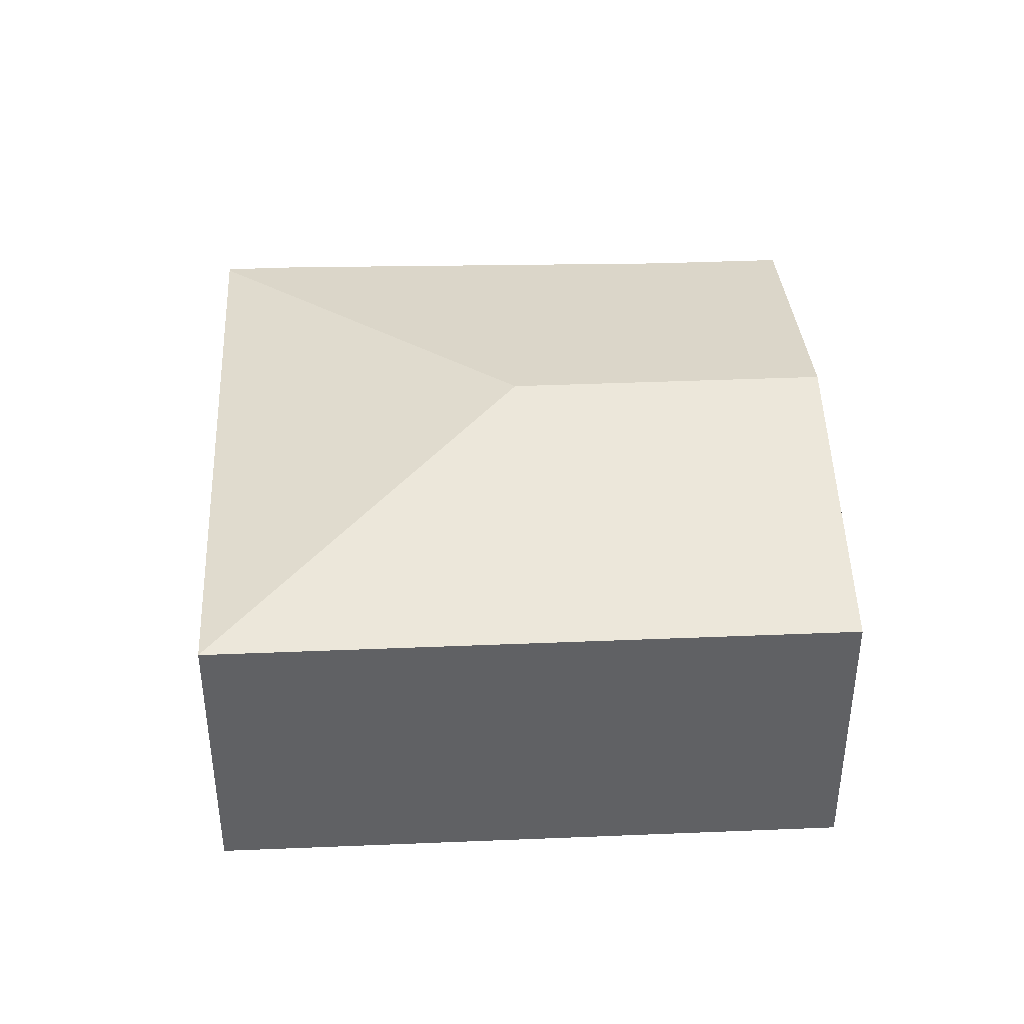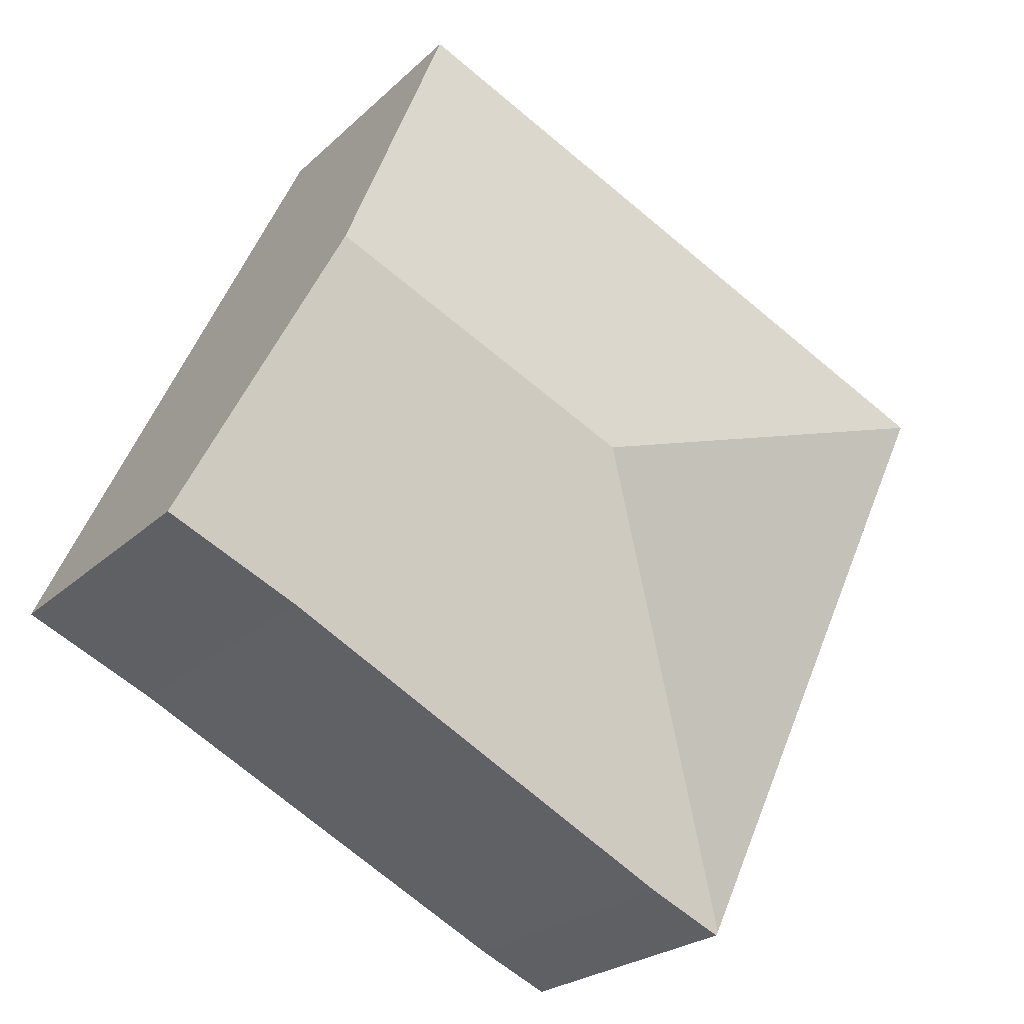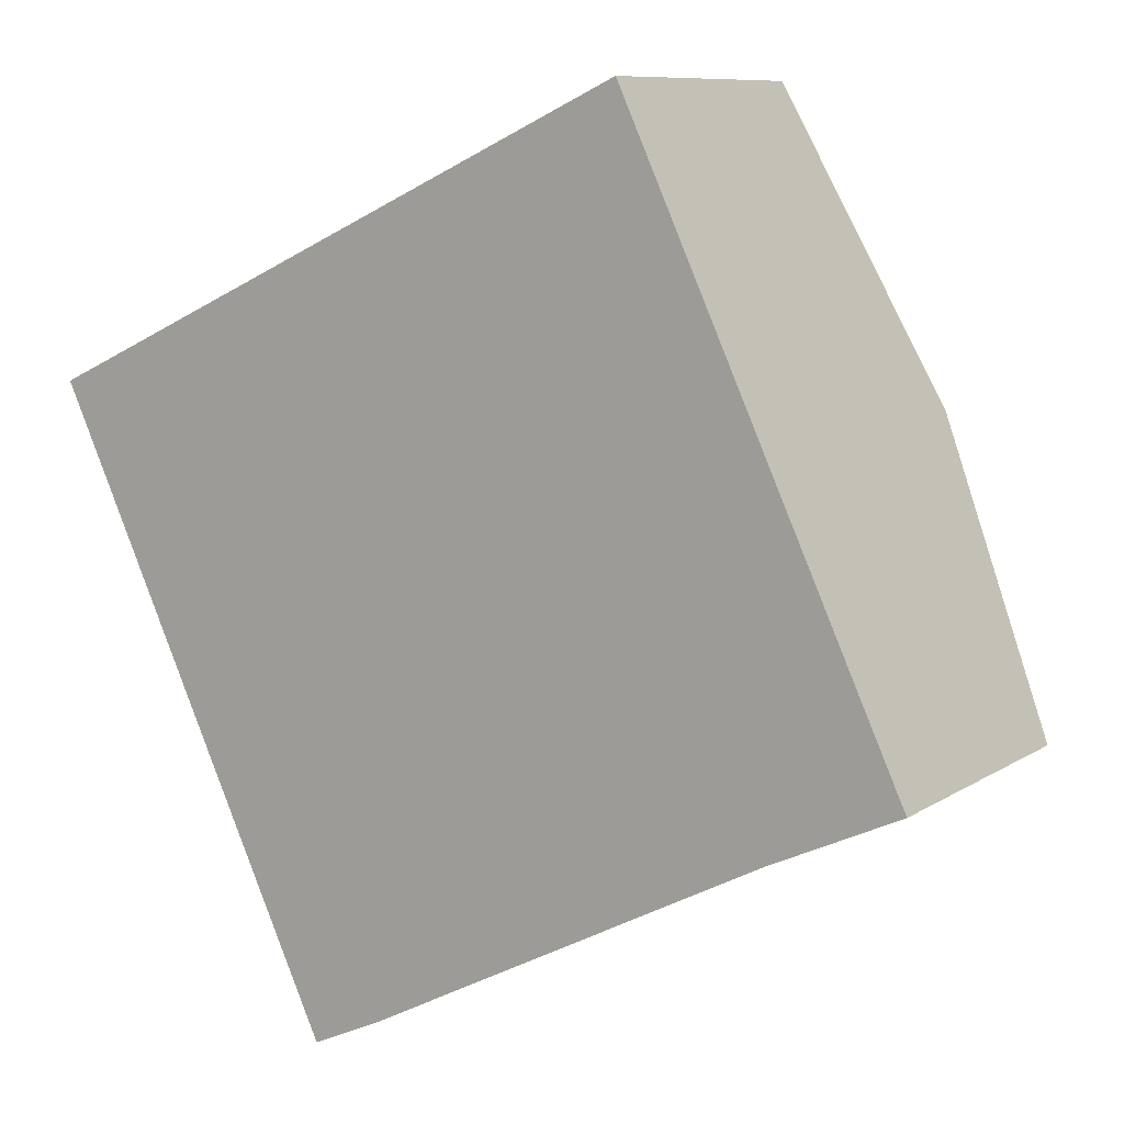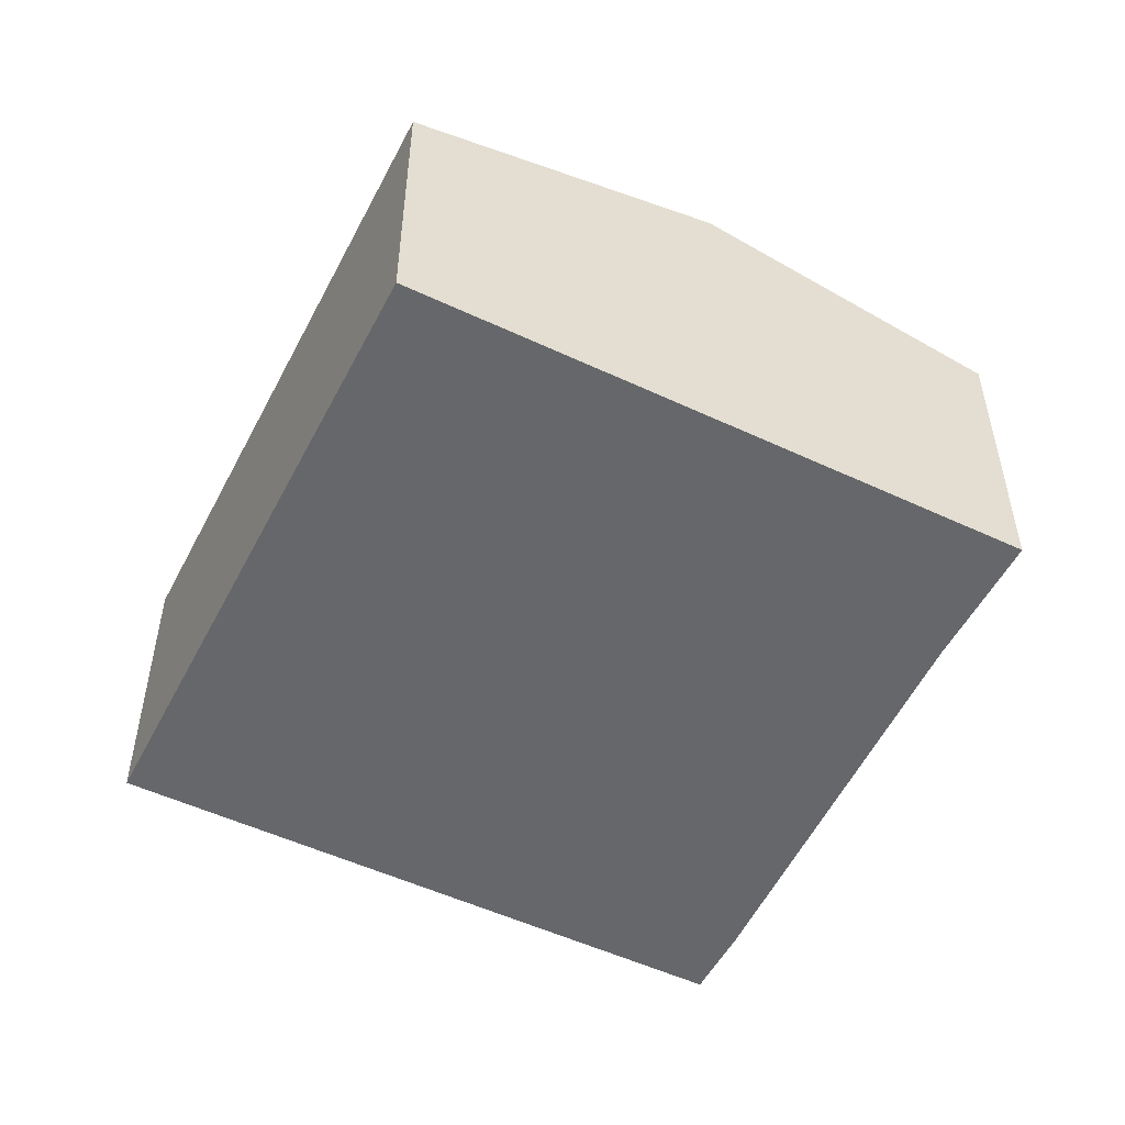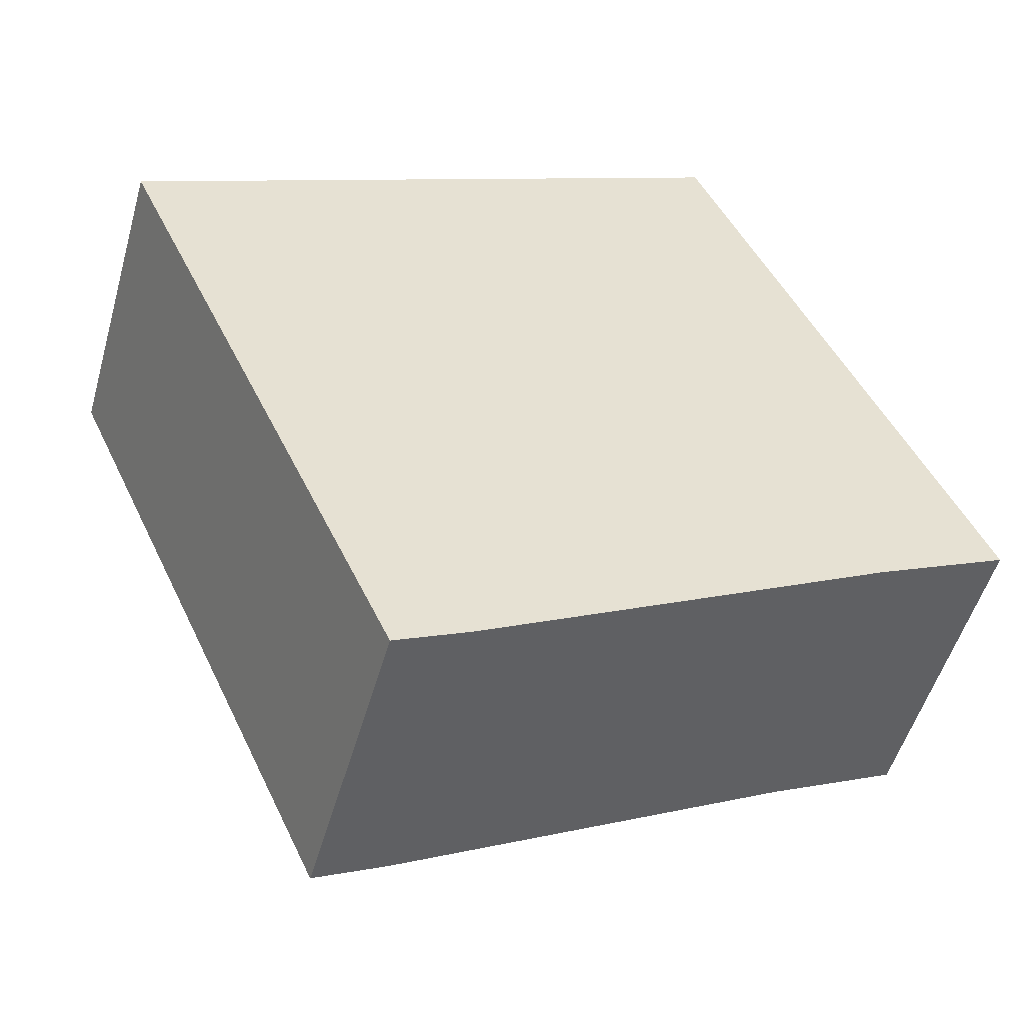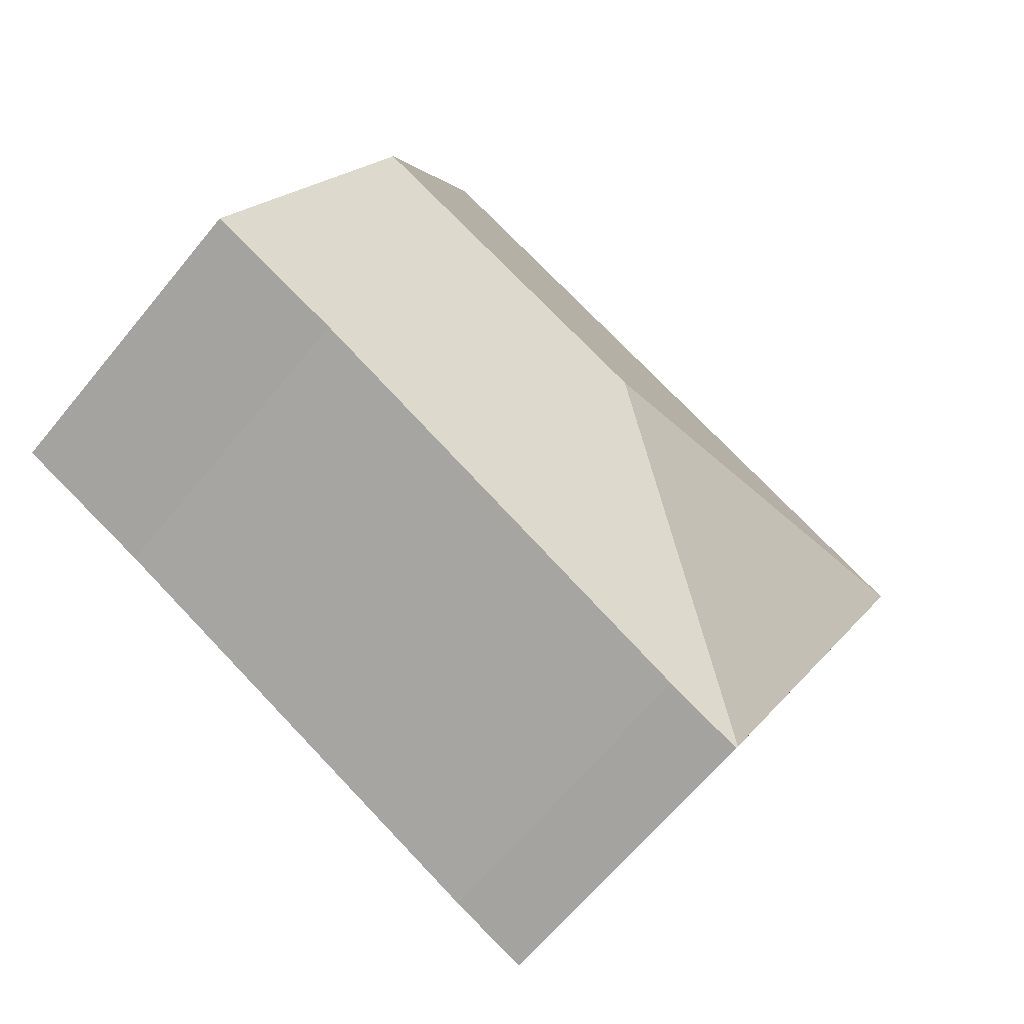
<metadata>
{"format":"obj","ext":"obj","renderer":"f3d","projection":"perspective","resolution":1024,"background":"white","views":[{"elev":41.2,"azim":-27.8,"up":"+Y"},{"elev":-23.3,"azim":146.8,"up":"+Z"},{"elev":9.2,"azim":31.7,"up":"+Z"},{"elev":-52.2,"azim":38.2,"up":"+Y"},{"elev":-51.3,"azim":-15.7,"up":"+Z"},{"elev":-63.7,"azim":140.9,"up":"+Z"}]}
</metadata>
<code>
v  2.664 2.843 -5.731
v  3.363 2.836 -5.447
v  2.679 2.836 -5.764
v  4.197 3.477 -1.534
v  7.107 2.872 -3.505
v  8.336 2.872 -2.934
v  7.065 3.477 -0.2
v  0 2.843 1.741e-16
v  5.733 2.843 2.665
v  2.679 3.529e-16 -5.764
v  0 0 0
v  2.664 3.509e-16 -5.731
v  5.733 -1.632e-16 2.665
v  7.065 1.225e-17 -0.2
v  8.336 1.797e-16 -2.934
v  3.363 3.335e-16 -5.447
v  7.107 2.146e-16 -3.505
g defaultobject
f 1 2 3
f 2 1 4
f 2 4 5
f 5 4 6
f 6 4 7
f 4 1 8
f 9 4 8
f 4 9 7
f 3 8 1
f 8 3 10
f 8 10 11
f 11 10 12
f 11 9 8
f 9 11 13
f 13 7 9
f 7 13 14
f 7 14 6
f 6 14 15
f 16 3 2
f 3 16 10
f 15 5 6
f 5 15 17
f 17 2 5
f 2 17 16
f 12 13 11
f 13 12 14
f 14 12 17
f 14 17 15
f 17 12 10
f 17 10 16

</code>
